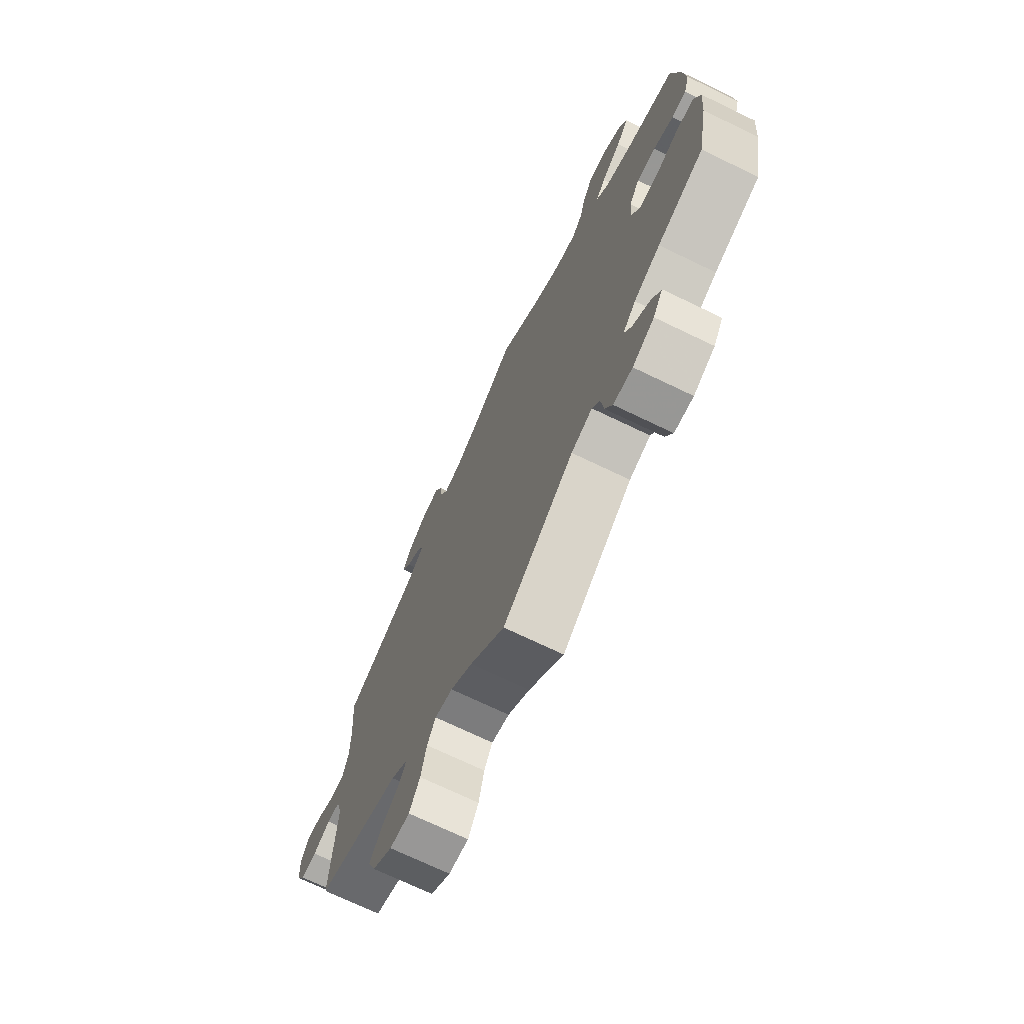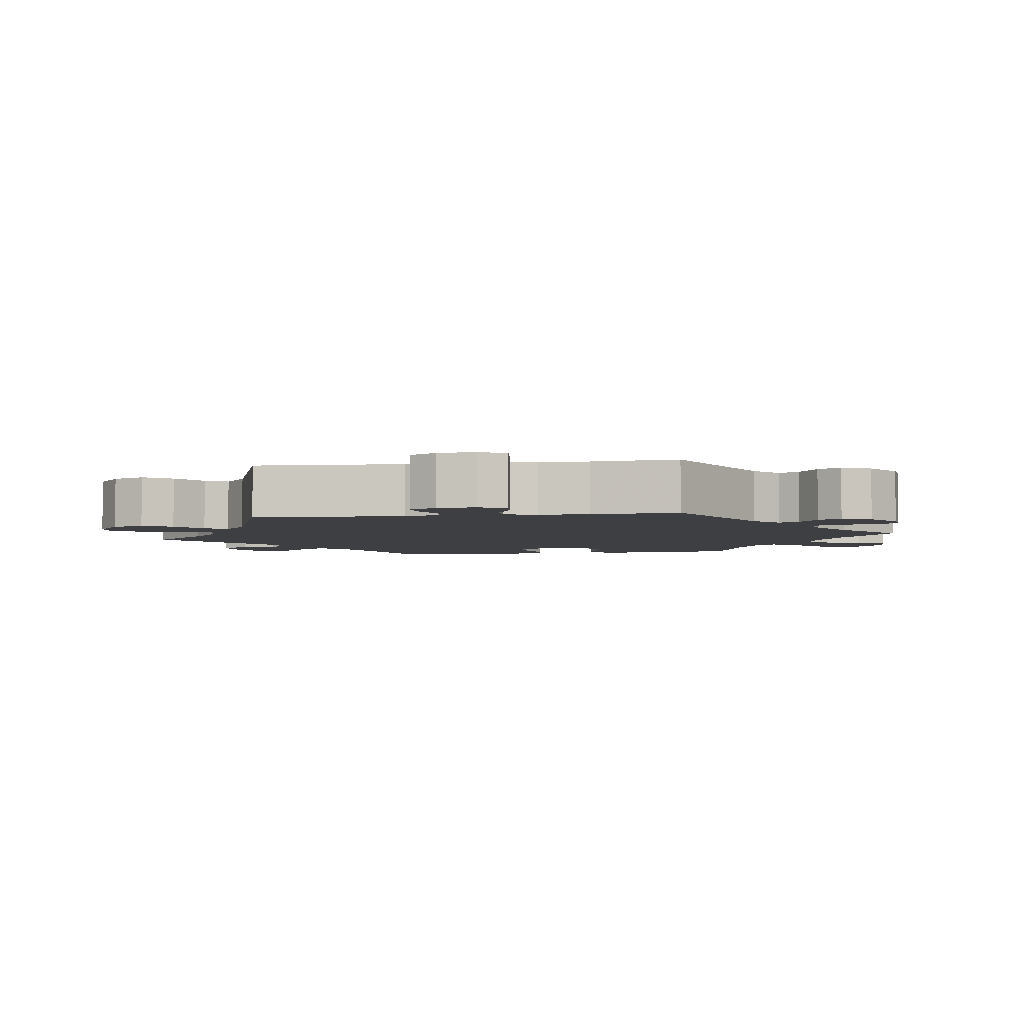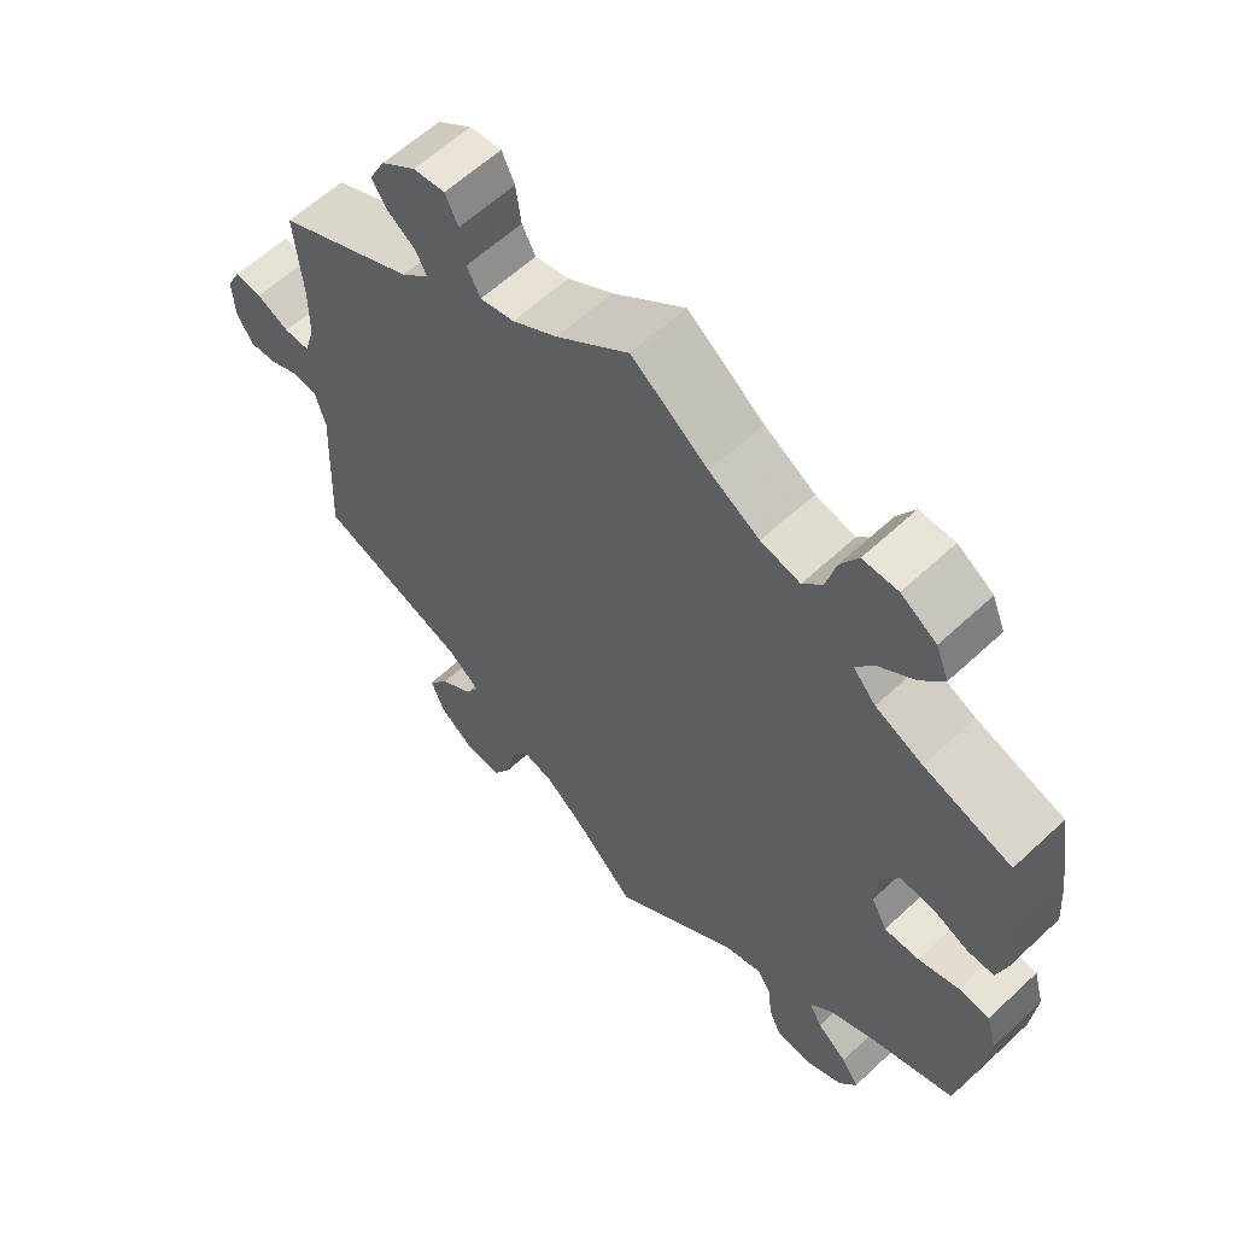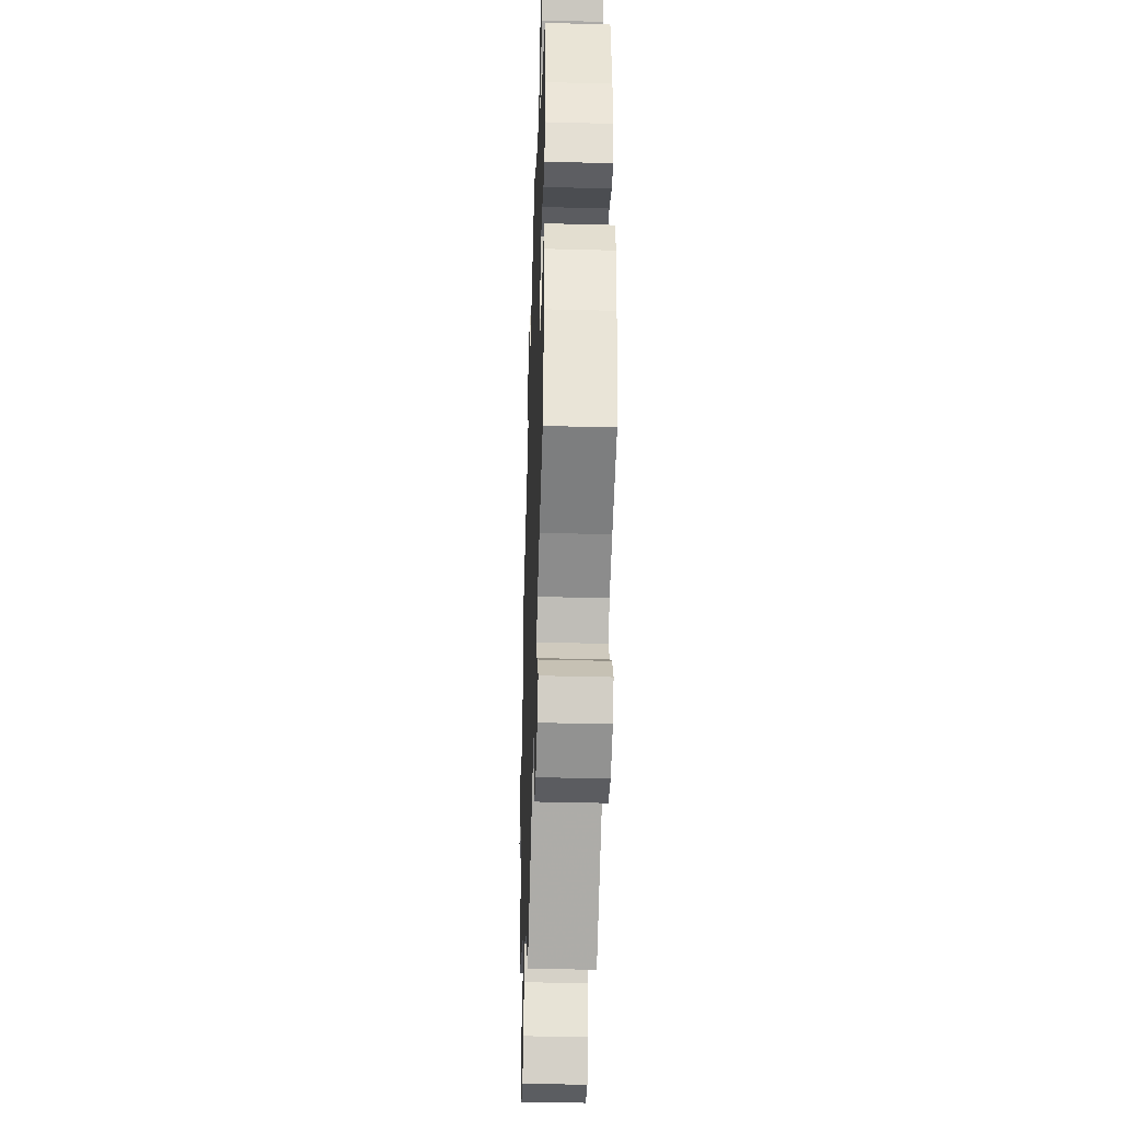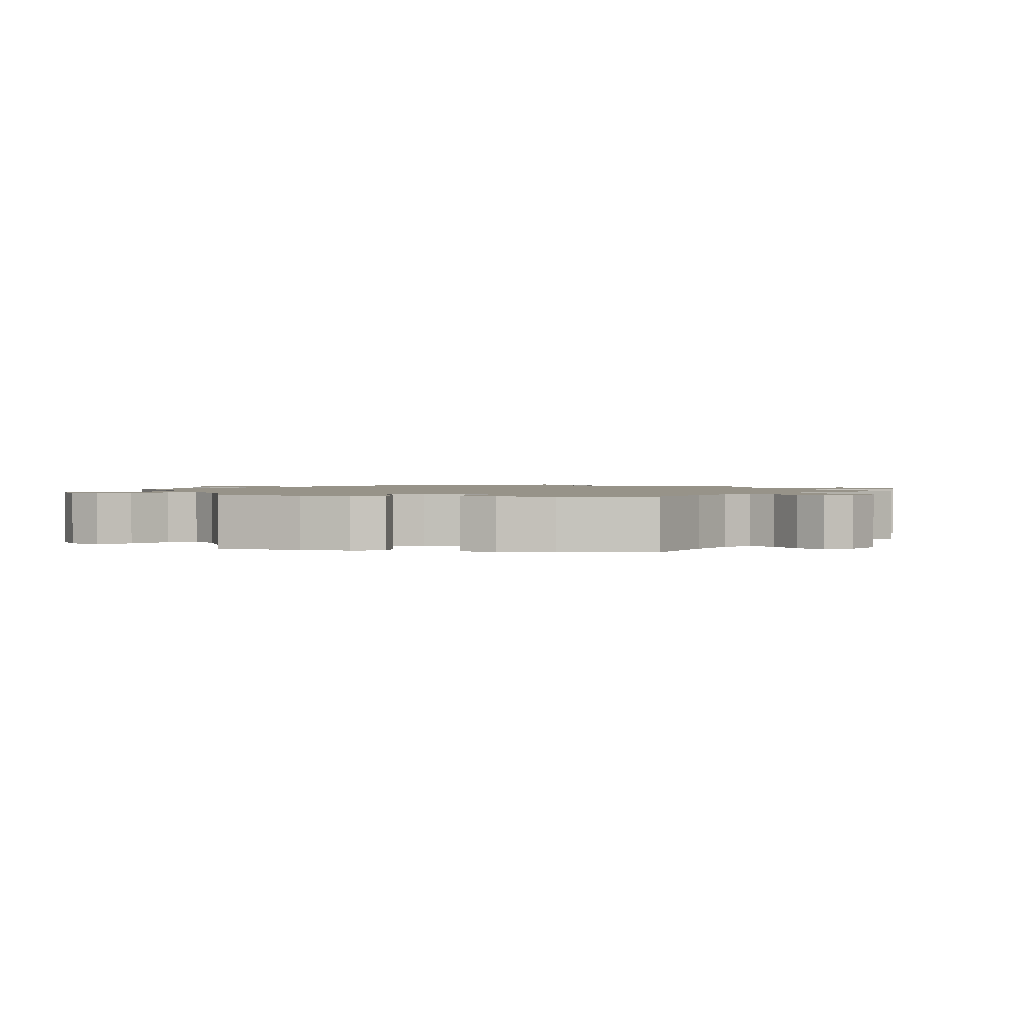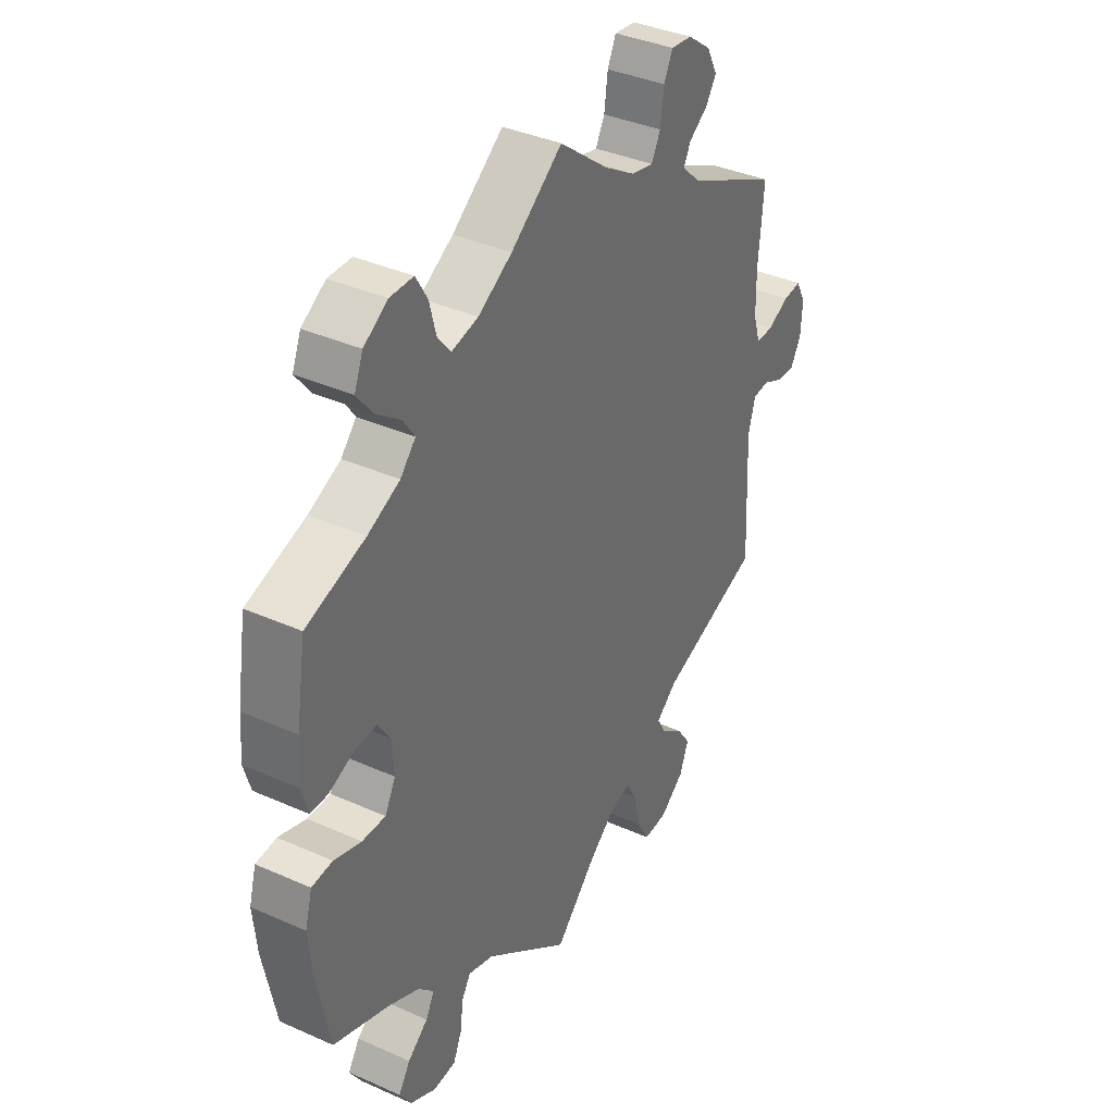
<metadata>
{"format":"obj","ext":"obj","renderer":"f3d","projection":"perspective","resolution":1024,"background":"white","views":[{"elev":-71.8,"azim":64.3,"up":"+Z"},{"elev":-4.0,"azim":-81.4,"up":"+Y"},{"elev":60.5,"azim":46.4,"up":"+Z"},{"elev":-39.1,"azim":88.1,"up":"+Z"},{"elev":1.5,"azim":100.1,"up":"+Y"},{"elev":37.5,"azim":119.7,"up":"+Z"}]}
</metadata>
<code>
v -0.317 0.07 0.378
v -0.28 0.07 0.412
v -0.294 0.07 0.44
v -0.331 0.07 0.466
v -0.352 0.07 0.498
v -0.331 0.07 0.539
v -0.285 0.07 0.573
v -0.243 0.07 0.578
v -0.226 0.07 0.542
v -0.219 0.07 0.49
v -0.201 0.07 0.456
v -0.156 0.07 0.466
v -0.096 0.07 0.503
v 0 0.07 0.578
v 0.101 0.07 0.502
v 0.168 0.07 0.462
v 0.22 0.07 0.45
v 0.246 0.07 0.481
v 0.259 0.07 0.532
v 0.282 0.07 0.571
v 0.328 0.07 0.571
v 0.375 0.07 0.541
v 0.392 0.07 0.499
v 0.362 0.07 0.46
v 0.314 0.07 0.424
v 0.291 0.07 0.39
v 0.321 0.07 0.357
v 0.384 0.07 0.328
v 0.5 0.07 0.29
v 0.519 0.07 0.173
v 0.524 0.07 0.106
v 0.511 0.07 0.061
v 0.476 0.07 0.061
v 0.429 0.07 0.081
v 0.384 0.07 0.084
v 0.359 0.07 0.046
v 0.356 0.07 -0.01
v 0.377 0.07 -0.05
v 0.423 0.07 -0.049
v 0.477 0.07 -0.032
v 0.518 0.07 -0.036
v 0.532 0.07 -0.086
v 0.525 0.07 -0.161
v 0.5 0.07 -0.289
v 0.391 0.07 -0.329
v 0.329 0.07 -0.358
v 0.298 0.07 -0.39
v 0.315 0.07 -0.422
v 0.355 0.07 -0.454
v 0.378 0.07 -0.49
v 0.355 0.07 -0.527
v 0.304 0.07 -0.553
v 0.259 0.07 -0.55
v 0.242 0.07 -0.511
v 0.236 0.07 -0.461
v 0.218 0.07 -0.433
v 0.168 0.07 -0.449
v 0 0.07 -0.578
v -0.082 0.07 -0.495
v -0.134 0.07 -0.453
v -0.176 0.07 -0.443
v -0.196 0.07 -0.479
v -0.209 0.07 -0.538
v -0.234 0.07 -0.582
v -0.281 0.07 -0.579
v -0.328 0.07 -0.543
v -0.346 0.07 -0.497
v -0.319 0.07 -0.458
v -0.275 0.07 -0.425
v -0.258 0.07 -0.394
v -0.299 0.07 -0.361
v -0.5 0.07 -0.289
v -0.49 0.07 -0.081
v -0.504 0.07 -0.031
v -0.535 0.07 -0.027
v -0.576 0.07 -0.046
v -0.613 0.07 -0.049
v -0.634 0.07 -0.012
v -0.637 0.07 0.042
v -0.618 0.07 0.079
v -0.582 0.07 0.075
v -0.539 0.07 0.054
v -0.505 0.07 0.054
v -0.491 0.07 0.099
v -0.49 0.07 0.169
v -0.5 0.07 0.289
v -0.317 0 0.378
v -0.28 0 0.412
v -0.294 0 0.44
v -0.331 0 0.466
v -0.352 0 0.498
v -0.331 0 0.539
v -0.285 0 0.573
v -0.243 0 0.578
v -0.226 0 0.542
v -0.219 0 0.49
v -0.201 0 0.456
v -0.156 0 0.466
v -0.096 0 0.503
v 0 0 0.578
v 0.101 0 0.502
v 0.168 0 0.462
v 0.22 0 0.45
v 0.246 0 0.481
v 0.259 0 0.532
v 0.282 0 0.571
v 0.328 0 0.571
v 0.375 0 0.541
v 0.392 0 0.499
v 0.362 0 0.46
v 0.314 0 0.424
v 0.291 0 0.39
v 0.321 0 0.357
v 0.384 0 0.328
v 0.5 0 0.29
v 0.519 0 0.173
v 0.524 0 0.106
v 0.511 0 0.061
v 0.476 0 0.061
v 0.429 0 0.081
v 0.384 0 0.084
v 0.359 0 0.046
v 0.356 0 -0.01
v 0.377 0 -0.05
v 0.423 0 -0.049
v 0.477 0 -0.032
v 0.518 0 -0.036
v 0.532 0 -0.086
v 0.525 0 -0.161
v 0.5 0 -0.289
v 0.391 0 -0.329
v 0.329 0 -0.358
v 0.298 0 -0.39
v 0.315 0 -0.422
v 0.355 0 -0.454
v 0.378 0 -0.49
v 0.355 0 -0.527
v 0.304 0 -0.553
v 0.259 0 -0.55
v 0.242 0 -0.511
v 0.236 0 -0.461
v 0.218 0 -0.433
v 0.168 0 -0.449
v 0 0 -0.578
v -0.082 0 -0.495
v -0.134 0 -0.453
v -0.176 0 -0.443
v -0.196 0 -0.479
v -0.209 0 -0.538
v -0.234 0 -0.582
v -0.281 0 -0.579
v -0.328 0 -0.543
v -0.346 0 -0.497
v -0.319 0 -0.458
v -0.275 0 -0.425
v -0.258 0 -0.394
v -0.299 0 -0.361
v -0.5 0 -0.289
v -0.49 0 -0.081
v -0.504 0 -0.031
v -0.535 0 -0.027
v -0.576 0 -0.046
v -0.613 0 -0.049
v -0.634 0 -0.012
v -0.637 0 0.042
v -0.618 0 0.079
v -0.582 0 0.075
v -0.539 0 0.054
v -0.505 0 0.054
v -0.491 0 0.099
v -0.49 0 0.169
v -0.5 0 0.289
f 85 86 1
f 84 85 1 2
f 83 84 2
f 79 80 81 82
f 79 82 83
f 78 79 83
f 75 76 77 78
f 74 75 78 83
f 73 74 83 2
f 71 72 73 2
f 66 67 68 69
f 66 69 70
f 65 66 70
f 62 63 64 65
f 61 62 65 70
f 60 61 70 71
f 57 58 59
f 56 57 59 60
f 52 53 54 55
f 52 55 56
f 51 52 56
f 48 49 50 51
f 47 48 51 56
f 46 47 56 60
f 42 43 44 45
f 39 40 41 42
f 38 39 42 45
f 37 38 45 46
f 31 32 33 34
f 31 34 35
f 28 29 30 31
f 27 28 31 35
f 26 27 35 36
f 22 23 24 25
f 22 25 26
f 21 22 26
f 18 19 20 21
f 17 18 21 26
f 16 17 26 36
f 13 14 15
f 12 13 15 16
f 11 12 16 36
f 7 8 9 10
f 7 10 11
f 6 7 11
f 3 4 5 6
f 2 3 6 11
f 37 46 60 71
f 36 37 71
f 2 11 36 71
f 87 172 171
f 88 87 171 170
f 88 170 169
f 168 167 166 165
f 169 168 165
f 169 165 164
f 164 163 162 161
f 169 164 161 160
f 88 169 160 159
f 88 159 158 157
f 155 154 153 152
f 156 155 152
f 156 152 151
f 151 150 149 148
f 156 151 148 147
f 157 156 147 146
f 145 144 143
f 146 145 143 142
f 141 140 139 138
f 142 141 138
f 142 138 137
f 137 136 135 134
f 142 137 134 133
f 146 142 133 132
f 131 130 129 128
f 128 127 126 125
f 131 128 125 124
f 132 131 124 123
f 120 119 118 117
f 121 120 117
f 117 116 115 114
f 121 117 114 113
f 122 121 113 112
f 111 110 109 108
f 112 111 108
f 112 108 107
f 107 106 105 104
f 112 107 104 103
f 122 112 103 102
f 101 100 99
f 102 101 99 98
f 122 102 98 97
f 96 95 94 93
f 97 96 93
f 97 93 92
f 92 91 90 89
f 97 92 89 88
f 157 146 132 123
f 157 123 122
f 157 122 97 88
f 1 87 88 2
f 2 88 89 3
f 3 89 90 4
f 4 90 91 5
f 5 91 92 6
f 6 92 93 7
f 7 93 94 8
f 8 94 95 9
f 9 95 96 10
f 10 96 97 11
f 11 97 98 12
f 12 98 99 13
f 13 99 100 14
f 14 100 101 15
f 15 101 102 16
f 16 102 103 17
f 17 103 104 18
f 18 104 105 19
f 19 105 106 20
f 20 106 107 21
f 21 107 108 22
f 22 108 109 23
f 23 109 110 24
f 24 110 111 25
f 25 111 112 26
f 26 112 113 27
f 27 113 114 28
f 28 114 115 29
f 29 115 116 30
f 30 116 117 31
f 31 117 118 32
f 32 118 119 33
f 33 119 120 34
f 34 120 121 35
f 35 121 122 36
f 36 122 123 37
f 37 123 124 38
f 38 124 125 39
f 39 125 126 40
f 40 126 127 41
f 41 127 128 42
f 42 128 129 43
f 43 129 130 44
f 44 130 131 45
f 45 131 132 46
f 46 132 133 47
f 47 133 134 48
f 48 134 135 49
f 49 135 136 50
f 50 136 137 51
f 51 137 138 52
f 52 138 139 53
f 53 139 140 54
f 54 140 141 55
f 55 141 142 56
f 56 142 143 57
f 57 143 144 58
f 58 144 145 59
f 59 145 146 60
f 60 146 147 61
f 61 147 148 62
f 62 148 149 63
f 63 149 150 64
f 64 150 151 65
f 65 151 152 66
f 66 152 153 67
f 67 153 154 68
f 68 154 155 69
f 69 155 156 70
f 70 156 157 71
f 71 157 158 72
f 72 158 159 73
f 73 159 160 74
f 74 160 161 75
f 75 161 162 76
f 76 162 163 77
f 77 163 164 78
f 78 164 165 79
f 79 165 166 80
f 80 166 167 81
f 81 167 168 82
f 82 168 169 83
f 83 169 170 84
f 84 170 171 85
f 85 171 172 86
f 86 172 87 1

</code>
